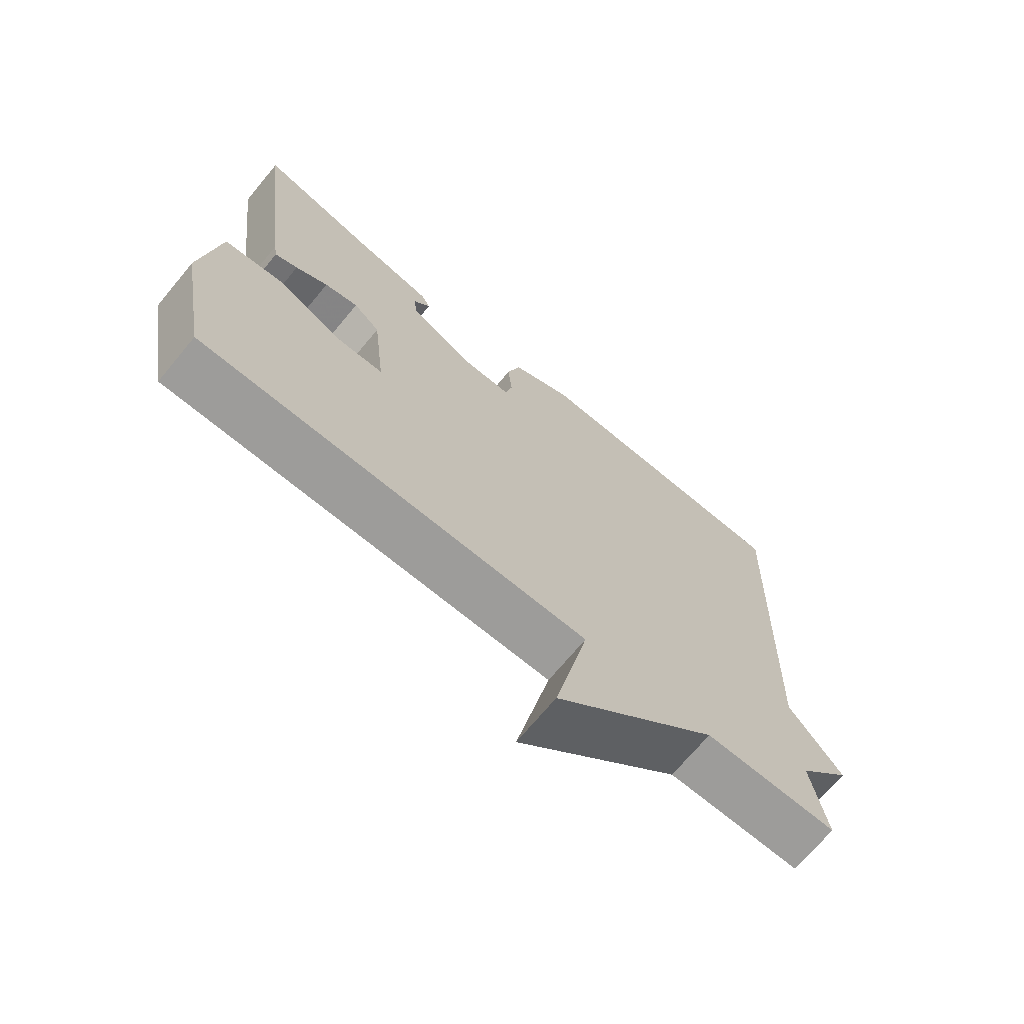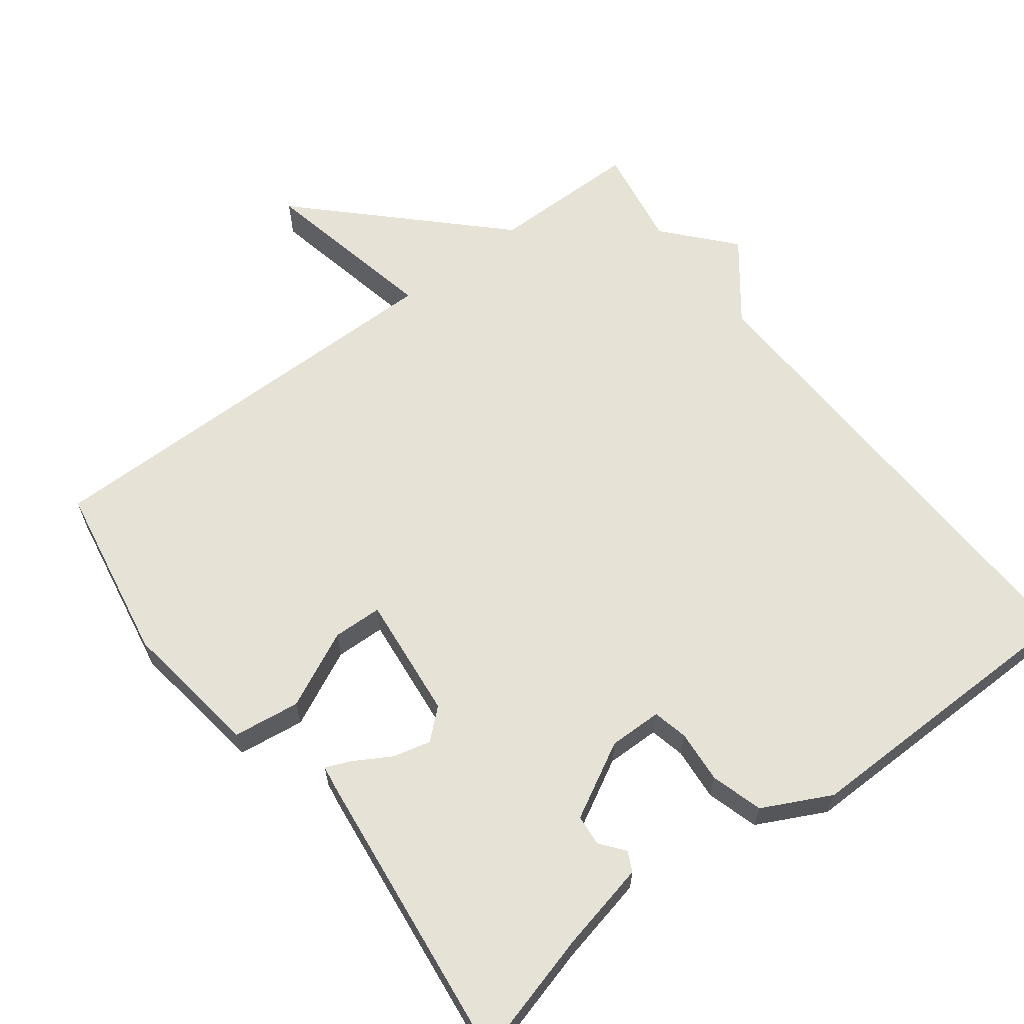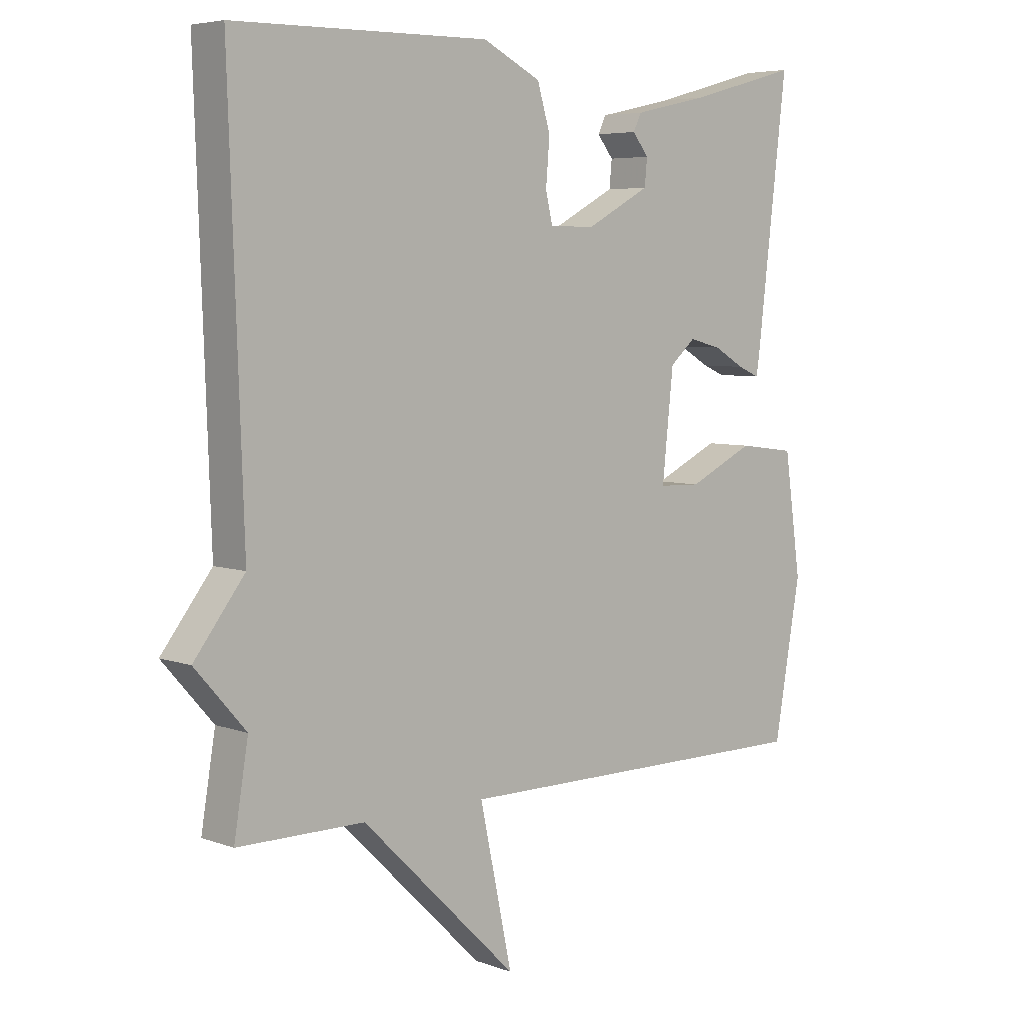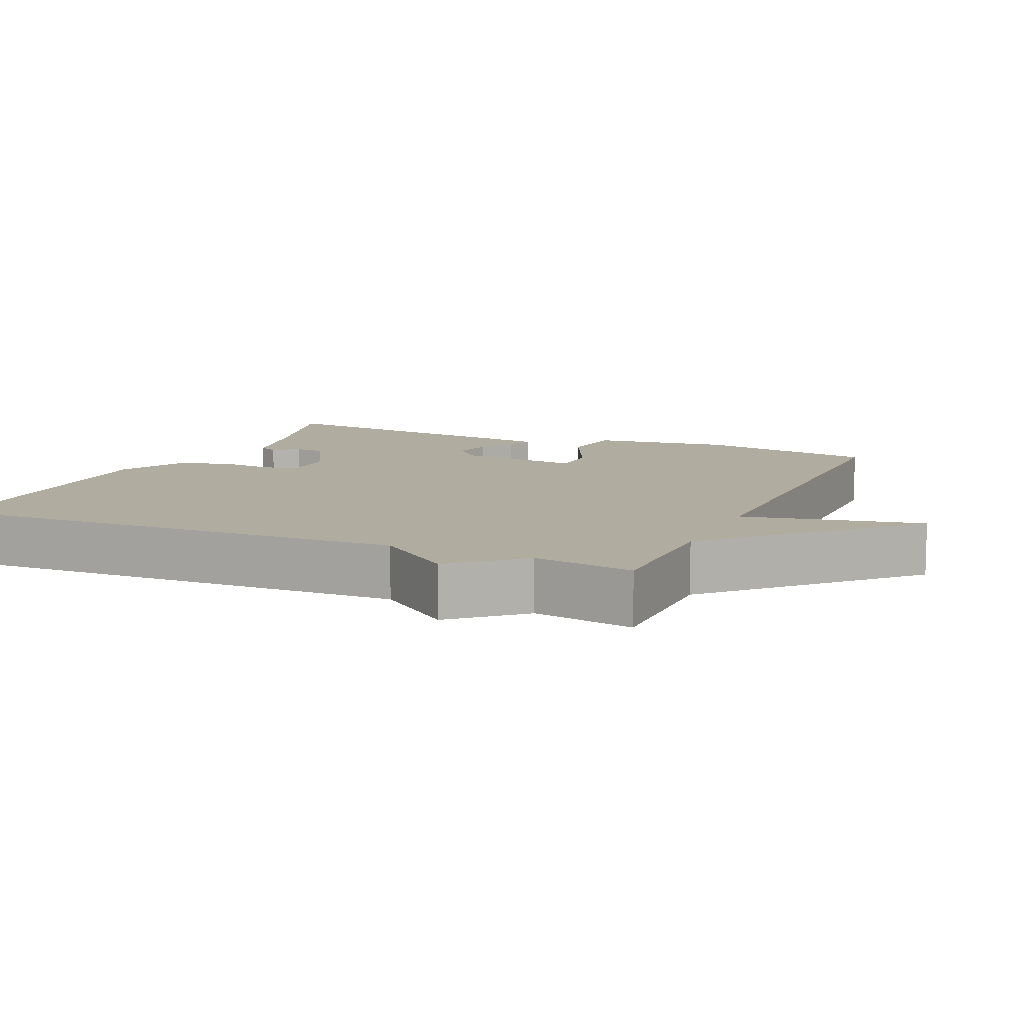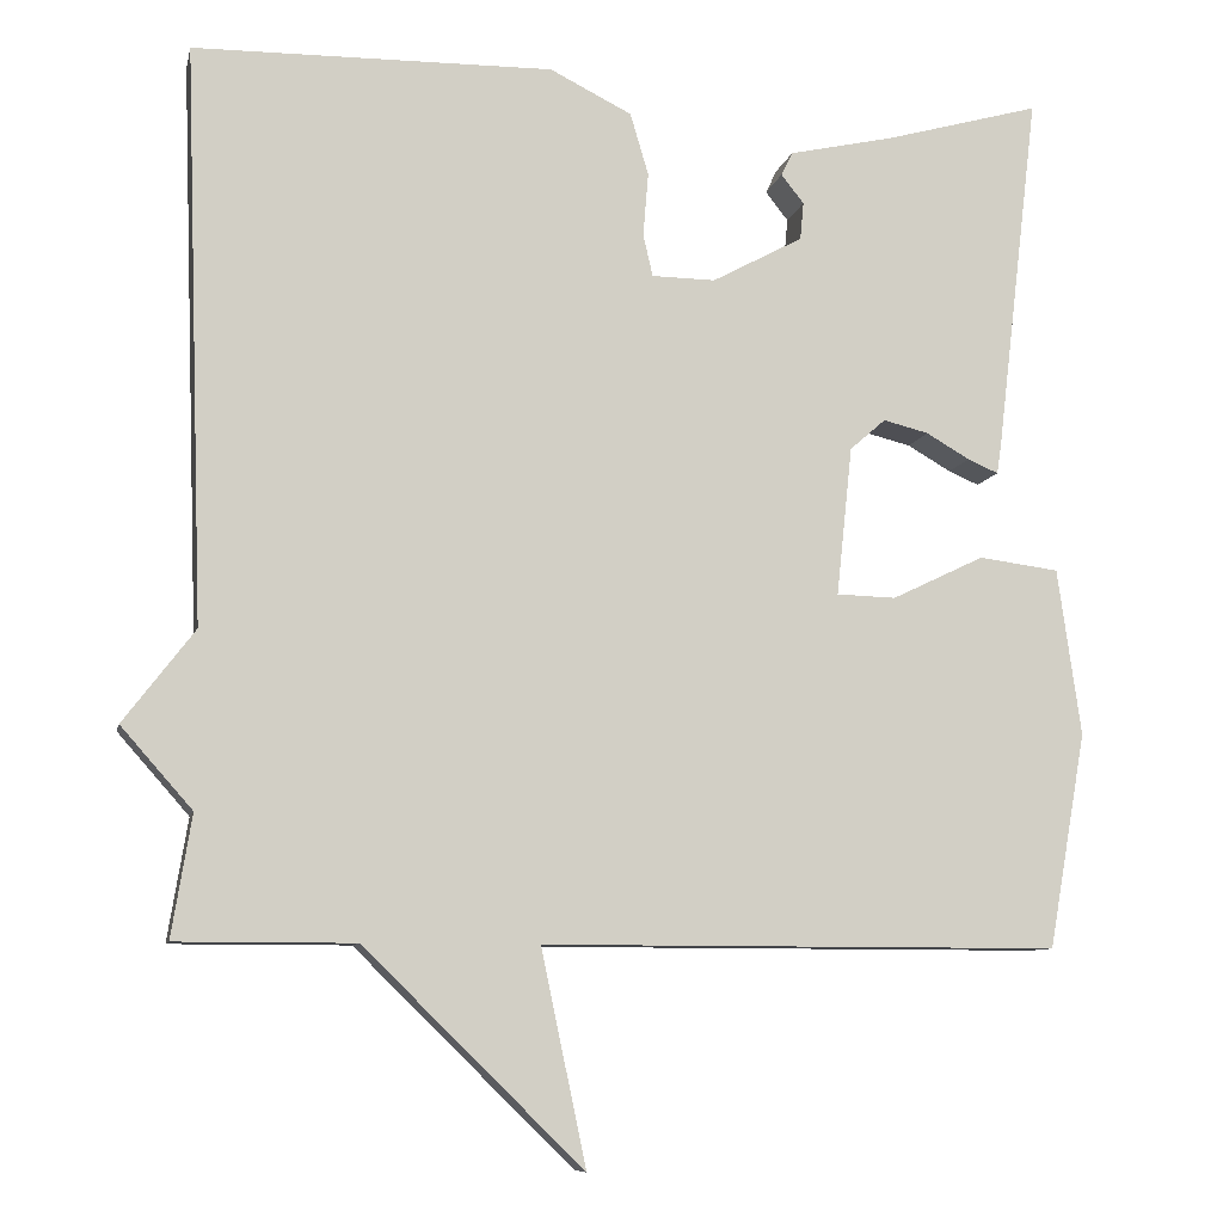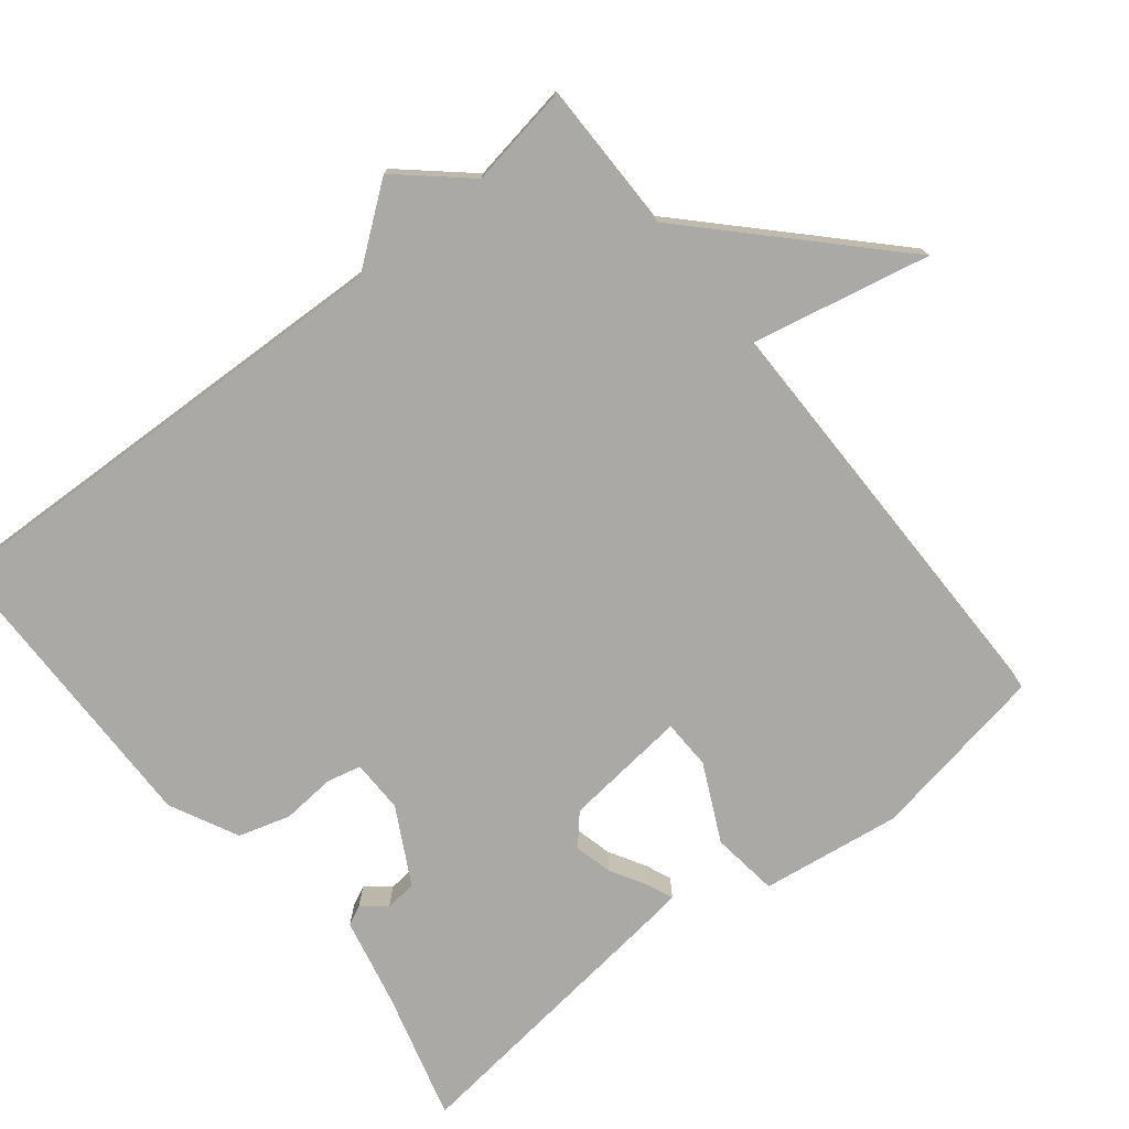
<metadata>
{"format":"obj","ext":"obj","renderer":"f3d","projection":"perspective","resolution":1024,"background":"white","views":[{"elev":-70.3,"azim":-39.7,"up":"+Z"},{"elev":63.1,"azim":-37.1,"up":"+Y"},{"elev":5.6,"azim":137.8,"up":"+Z"},{"elev":10.0,"azim":114.0,"up":"+Y"},{"elev":-8.8,"azim":168.0,"up":"+Z"},{"elev":-75.4,"azim":128.6,"up":"+Y"}]}
</metadata>
<code>
v -0.5 0.07 0.5
v -0.323 0.07 0.451
v -0.201 0.07 0.424
v -0.188 0.07 0.397
v -0.214 0.07 0.364
v -0.21 0.07 0.321
v -0.106 0.07 0.265
v -0.033 0.07 0.266
v -0.022 0.07 0.314
v -0.028 0.07 0.387
v -0.007 0.07 0.458
v 0.087 0.07 0.505
v 0.5 0.07 0.5
v 0.477 0.07 -0.16
v 0.559 0.07 -0.267
v 0.477 0.07 -0.36
v 0.5 0.07 -0.5
v 0.295 0.07 -0.5
v 0.043 0.07 -0.747
v 0.095 0.07 -0.5
v -0.5 0.07 -0.5
v -0.543 0.07 -0.253
v -0.516 0.07 -0.061
v -0.424 0.07 -0.049
v -0.318 0.07 -0.1
v -0.25 0.07 -0.098
v -0.268 0.07 0.073
v -0.309 0.07 0.109
v -0.361 0.07 0.096
v -0.411 0.07 0.067
v -0.446 0.07 0.052
v -0.451 0.07 0.085
v -0.5 0 0.5
v -0.323 0 0.451
v -0.201 0 0.424
v -0.188 0 0.397
v -0.214 0 0.364
v -0.21 0 0.321
v -0.106 0 0.265
v -0.033 0 0.266
v -0.022 0 0.314
v -0.028 0 0.387
v -0.007 0 0.458
v 0.087 0 0.505
v 0.5 0 0.5
v 0.477 0 -0.16
v 0.559 0 -0.267
v 0.477 0 -0.36
v 0.5 0 -0.5
v 0.295 0 -0.5
v 0.043 0 -0.747
v 0.095 0 -0.5
v -0.5 0 -0.5
v -0.543 0 -0.253
v -0.516 0 -0.061
v -0.424 0 -0.049
v -0.318 0 -0.1
v -0.25 0 -0.098
v -0.268 0 0.073
v -0.309 0 0.109
v -0.361 0 0.096
v -0.411 0 0.067
v -0.446 0 0.052
v -0.451 0 0.085
f 32 1 2
f 31 32 2
f 30 31 2
f 29 30 2
f 28 29 2 3
f 23 24 25
f 22 23 25
f 21 22 25
f 20 21 25
f 20 25 26
f 18 19 20
f 18 20 26 27
f 16 17 18 27
f 16 27 28
f 15 16 28
f 14 15 28
f 12 13 14
f 11 12 14
f 10 11 14
f 9 10 14
f 3 4 5
f 28 3 5
f 28 5 6
f 14 28 6 7
f 8 9 14
f 7 8 14
f 34 33 64
f 34 64 63
f 34 63 62
f 34 62 61
f 35 34 61 60
f 57 56 55
f 57 55 54
f 57 54 53
f 57 53 52
f 58 57 52
f 52 51 50
f 59 58 52 50
f 59 50 49 48
f 60 59 48
f 60 48 47
f 60 47 46
f 46 45 44
f 46 44 43
f 46 43 42
f 46 42 41
f 37 36 35
f 37 35 60
f 38 37 60
f 39 38 60 46
f 46 41 40
f 46 40 39
f 1 33 34 2
f 2 34 35 3
f 3 35 36 4
f 4 36 37 5
f 5 37 38 6
f 6 38 39 7
f 7 39 40 8
f 8 40 41 9
f 9 41 42 10
f 10 42 43 11
f 11 43 44 12
f 12 44 45 13
f 13 45 46 14
f 14 46 47 15
f 15 47 48 16
f 16 48 49 17
f 17 49 50 18
f 18 50 51 19
f 19 51 52 20
f 20 52 53 21
f 21 53 54 22
f 22 54 55 23
f 23 55 56 24
f 24 56 57 25
f 25 57 58 26
f 26 58 59 27
f 27 59 60 28
f 28 60 61 29
f 29 61 62 30
f 30 62 63 31
f 31 63 64 32
f 32 64 33 1

</code>
